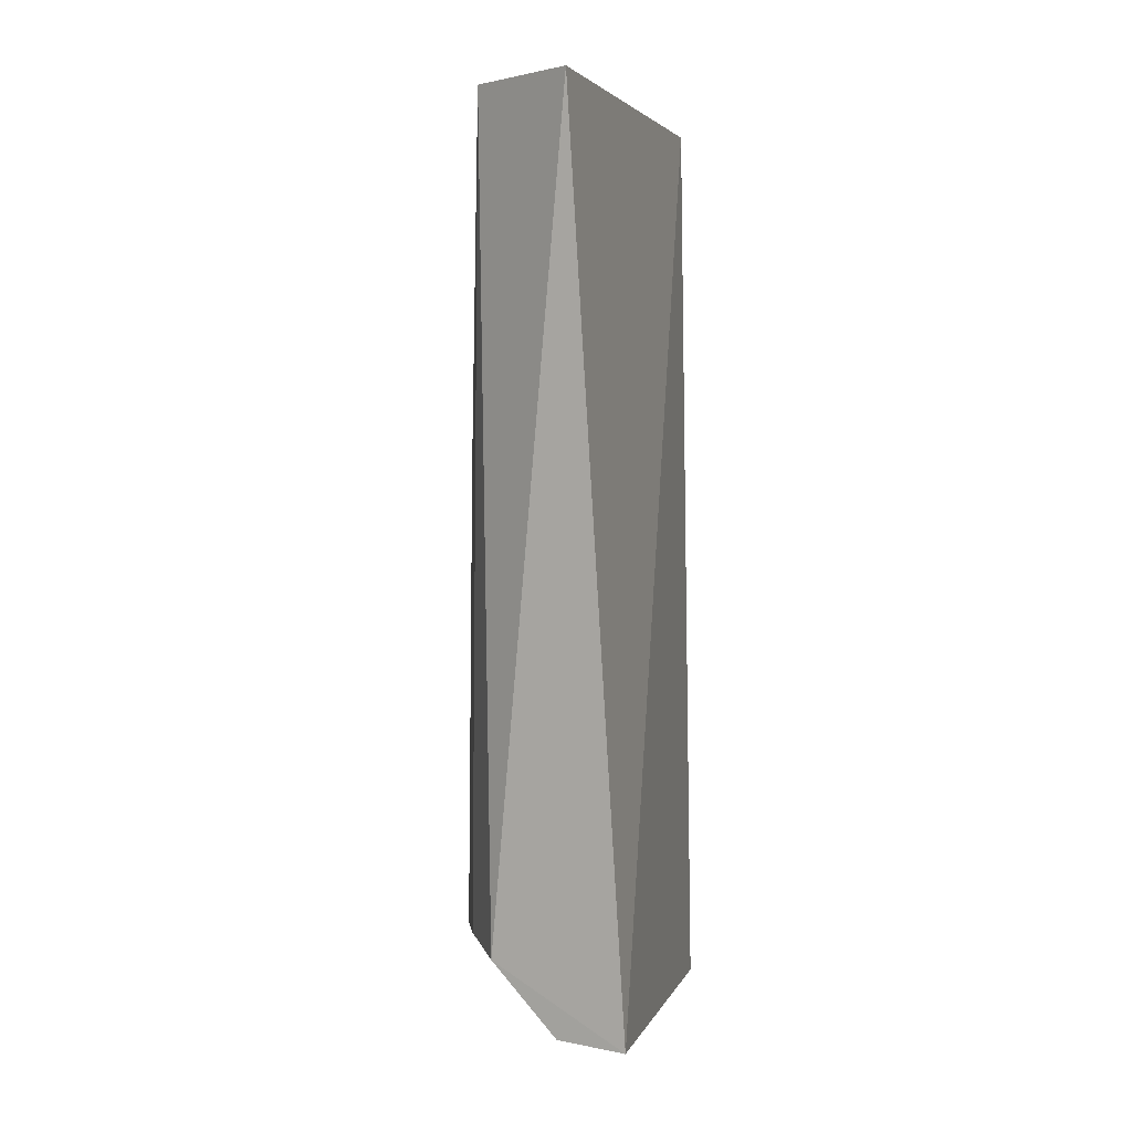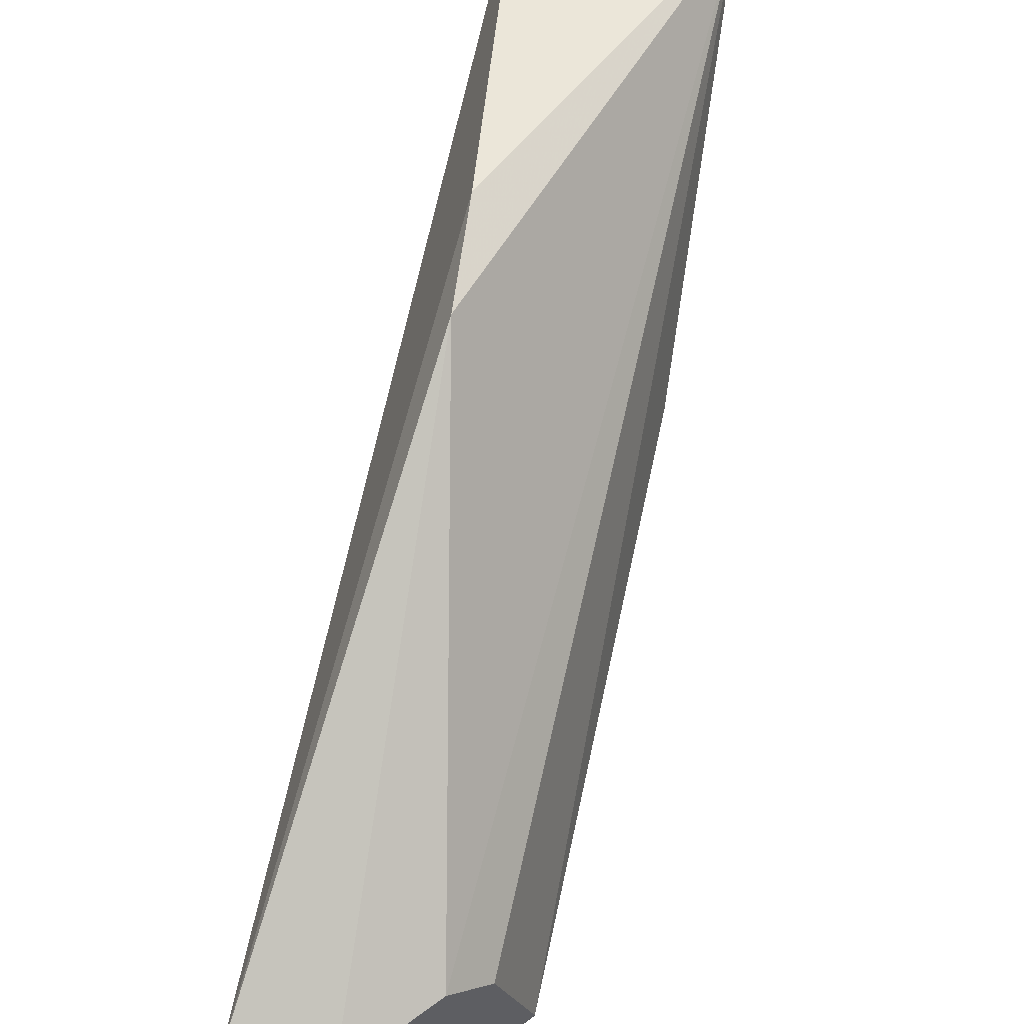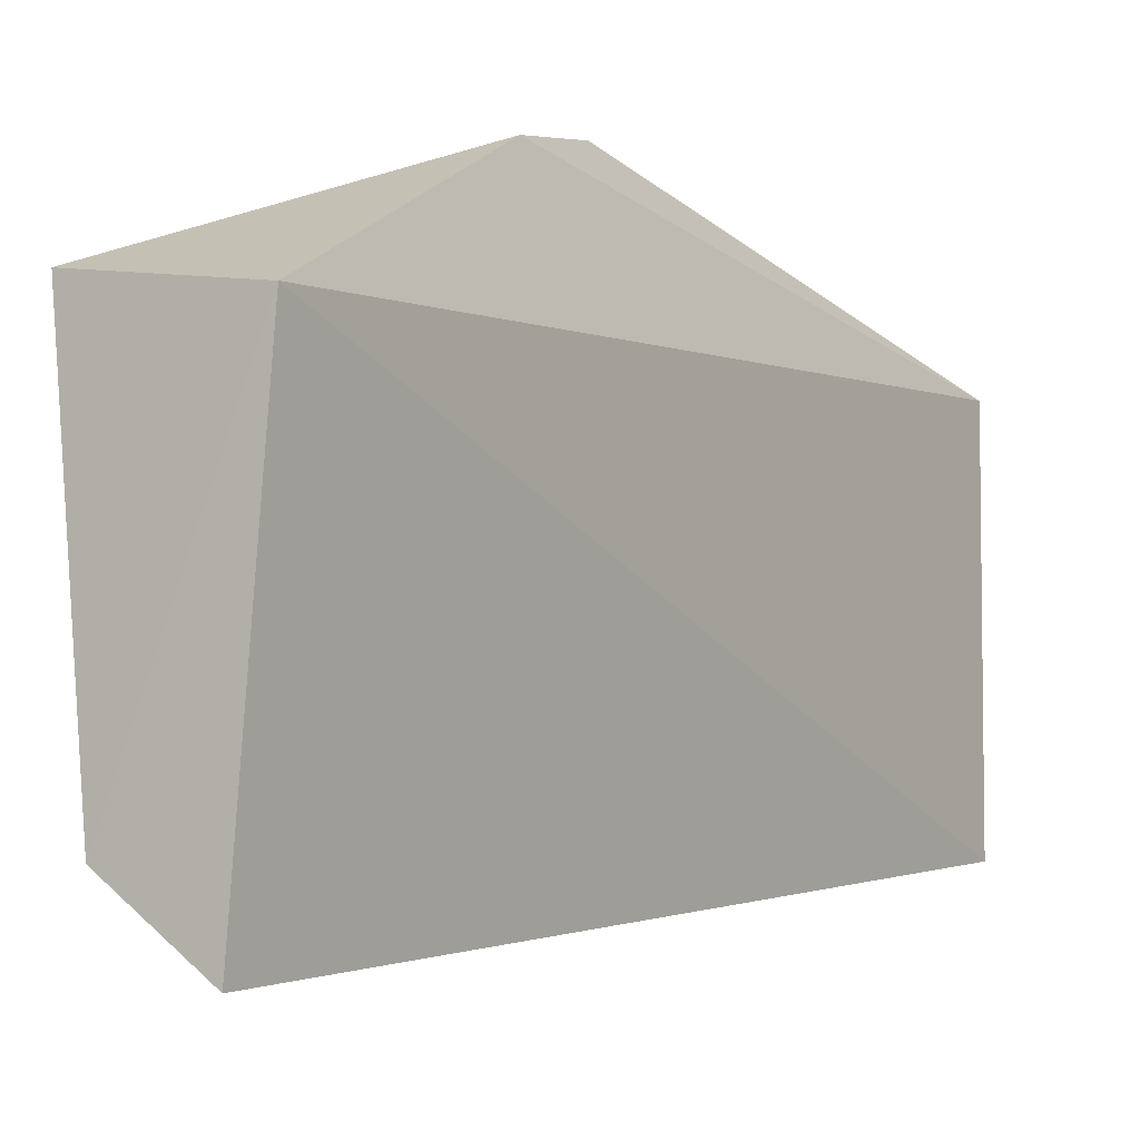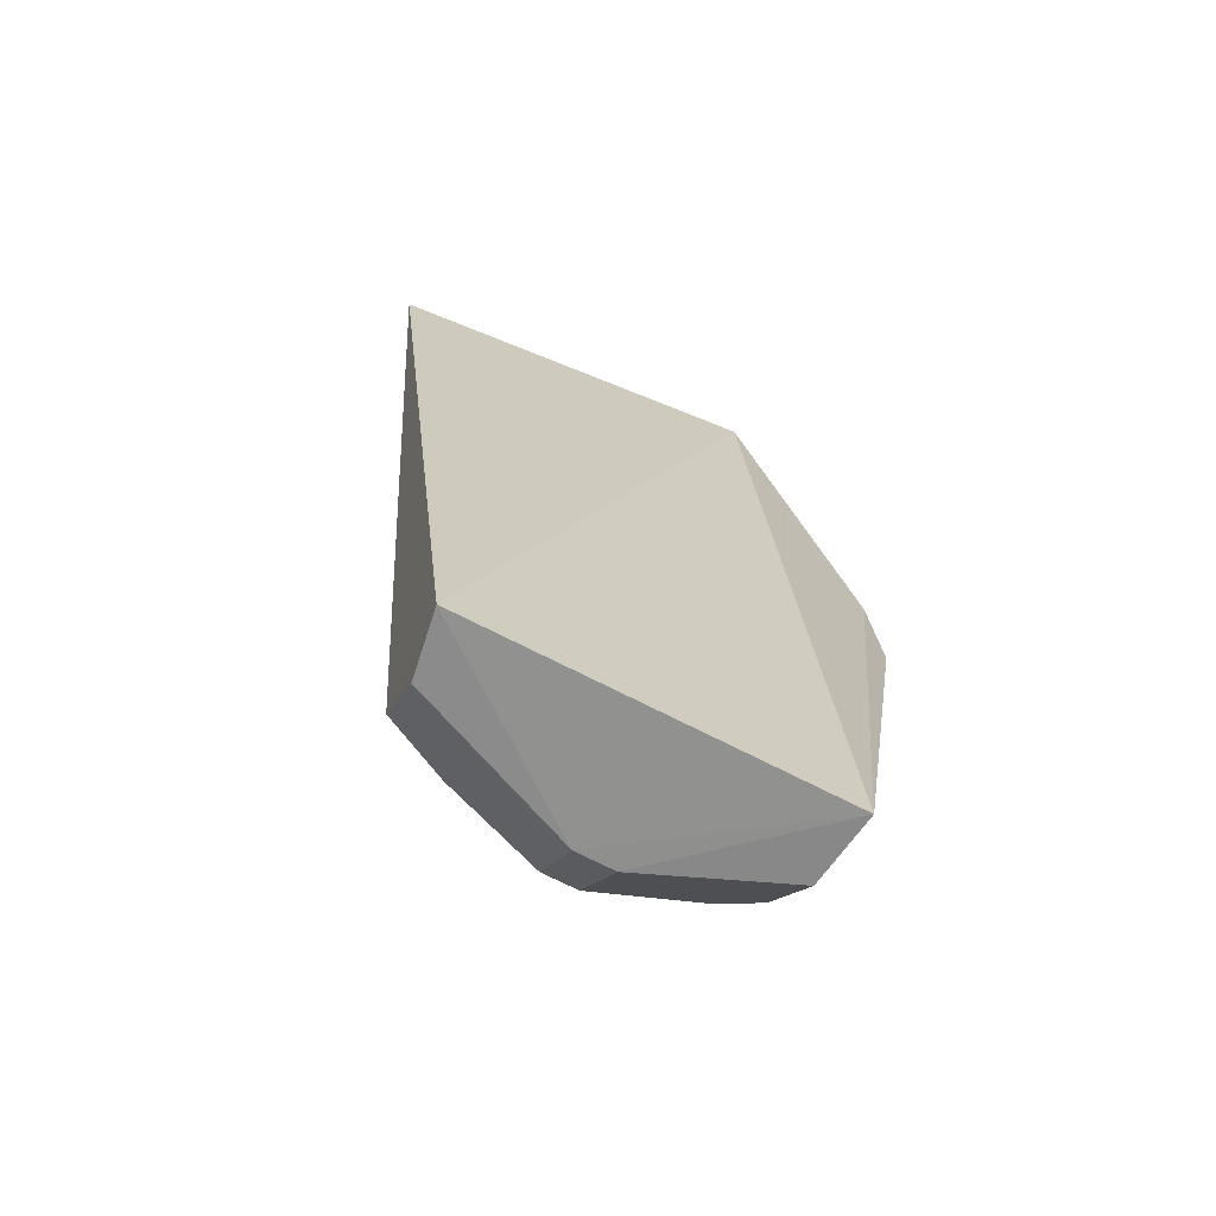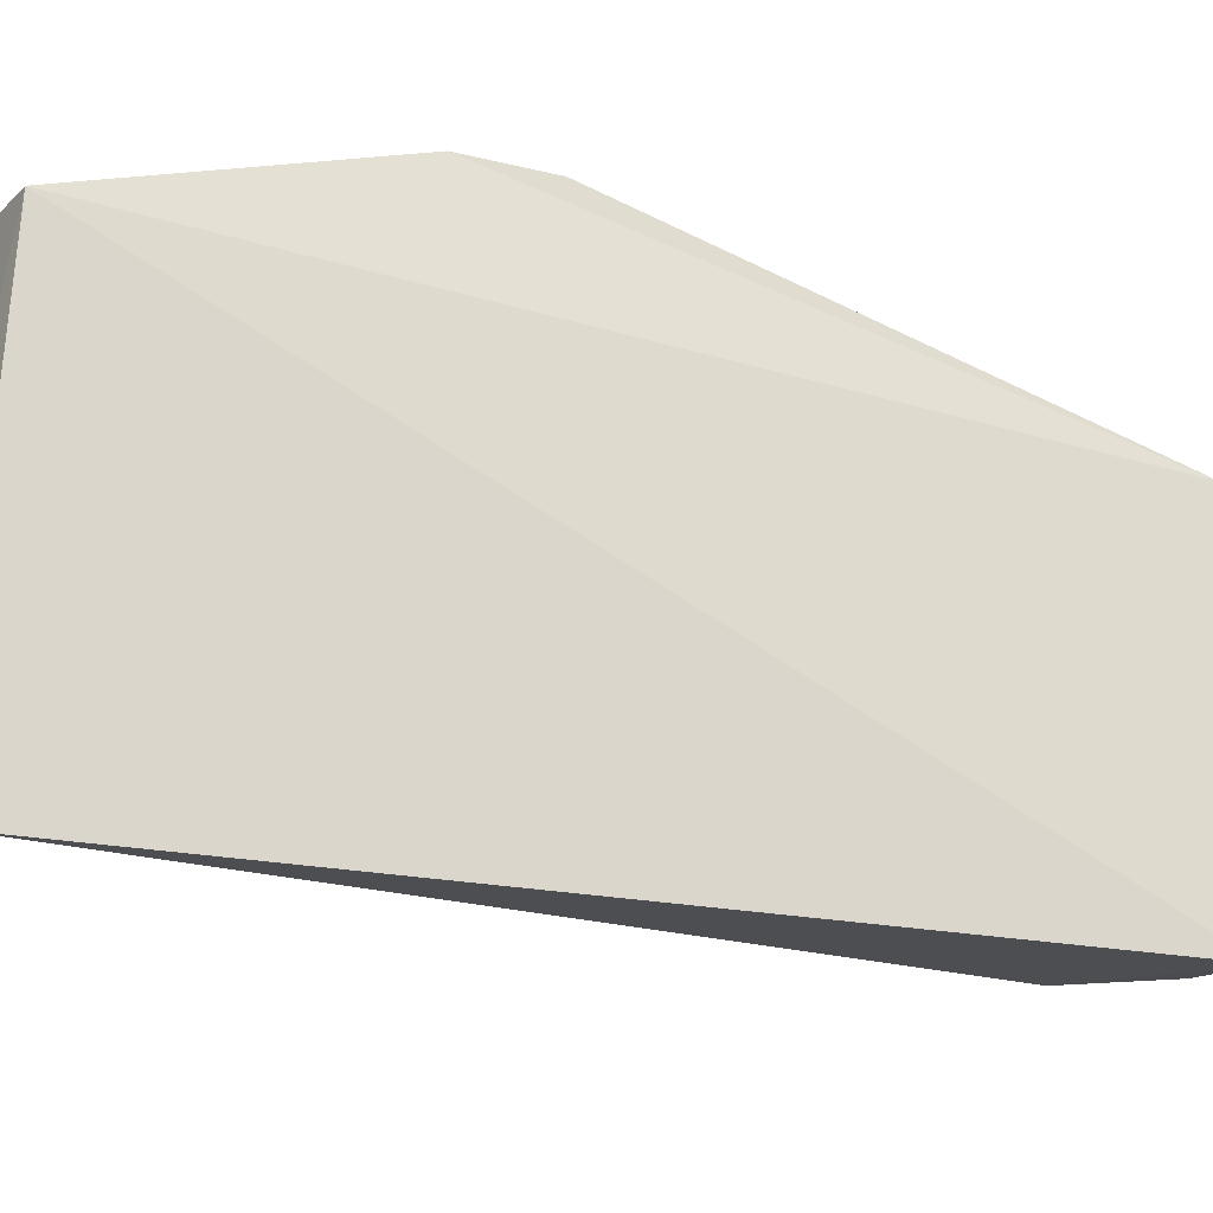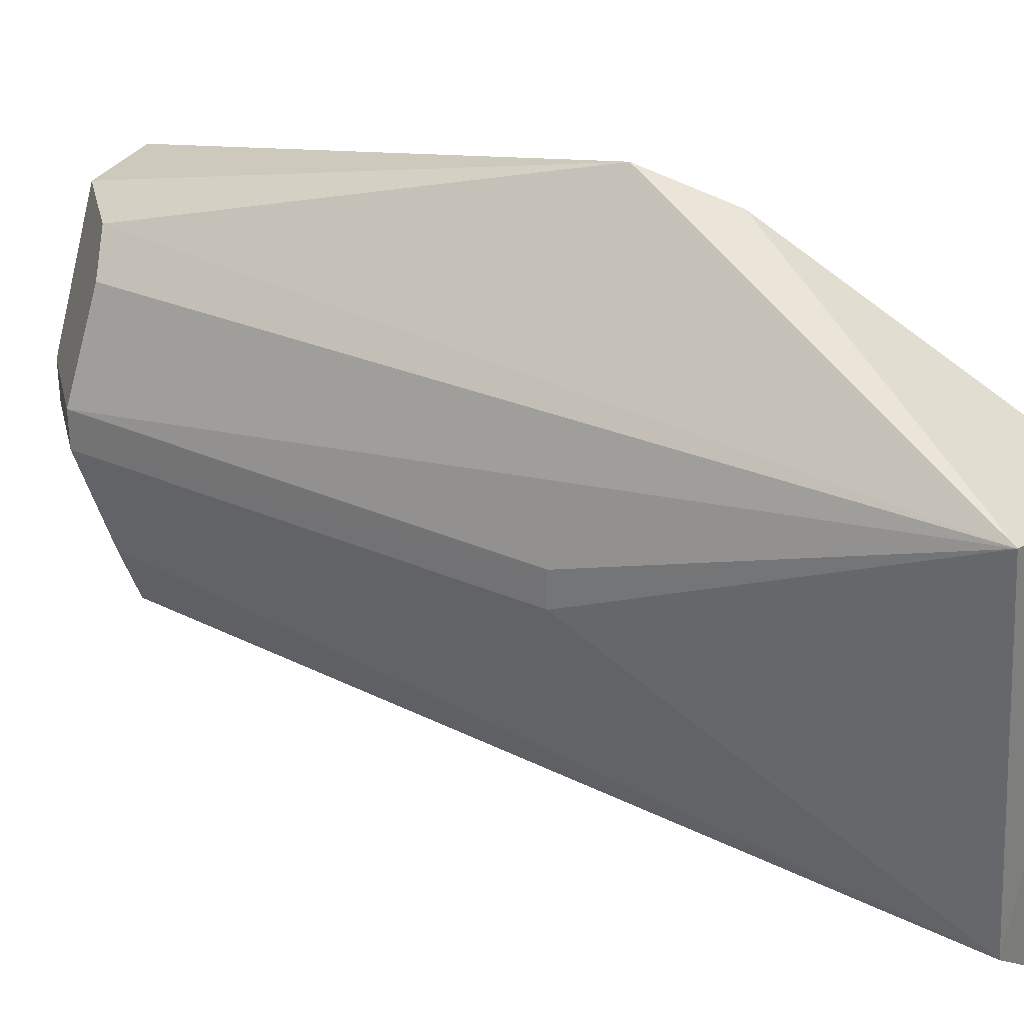
<metadata>
{"format":"obj","ext":"obj","renderer":"f3d","projection":"perspective","resolution":1024,"background":"white","views":[{"elev":1.9,"azim":12.9,"up":"+Z"},{"elev":77.8,"azim":-167.2,"up":"+Y"},{"elev":-6.8,"azim":33.0,"up":"+Y"},{"elev":-68.5,"azim":62.7,"up":"+Z"},{"elev":-27.7,"azim":59.4,"up":"+Y"},{"elev":27.6,"azim":-54.9,"up":"+Y"}]}
</metadata>
<code>
v -0.07598 -0.1289 -0.09965
v -0.05976 -0.08973 -0.4965
v -0.06035 0.0452 -0.09848
v -0.0794 0.1215 -0.2699
v -0.1493 -0.008338 -0.4623
v -0.05986 0.07433 -0.4985
v -0.1185 -0.08387 -0.4618
v -0.1364 0.05788 -0.09943
v -0.07605 0.1134 -0.2282
v -0.1218 0.06959 -0.4647
v -0.1209 -0.009124 -0.4943
v -0.1202 -0.09712 -0.09893
v -0.09445 0.0708 -0.4953
v -0.1351 0.05364 -0.4572
v -0.09008 -0.08465 -0.4938
v -0.1349 -0.05408 -0.4572
v -0.1477 -0.007646 -0.2543
v -0.121 0.008657 -0.4943
v -0.1495 0.007871 -0.4624
v -0.1478 0.007205 -0.2542
f 1 2 3
f 6 3 2
f 7 2 1
f 9 6 4
f 9 3 6
f 9 8 3
f 9 4 8
f 10 8 4
f 11 6 2
f 11 7 5
f 12 7 1
f 12 1 3
f 12 3 8
f 13 10 4
f 13 4 6
f 14 8 10
f 15 11 2
f 15 2 7
f 15 7 11
f 16 12 5
f 16 5 7
f 16 7 12
f 17 12 8
f 17 5 12
f 18 13 6
f 18 6 11
f 18 14 10
f 18 10 13
f 19 8 14
f 19 14 18
f 19 18 11
f 19 11 5
f 20 17 8
f 20 8 19
f 20 19 5
f 20 5 17

</code>
